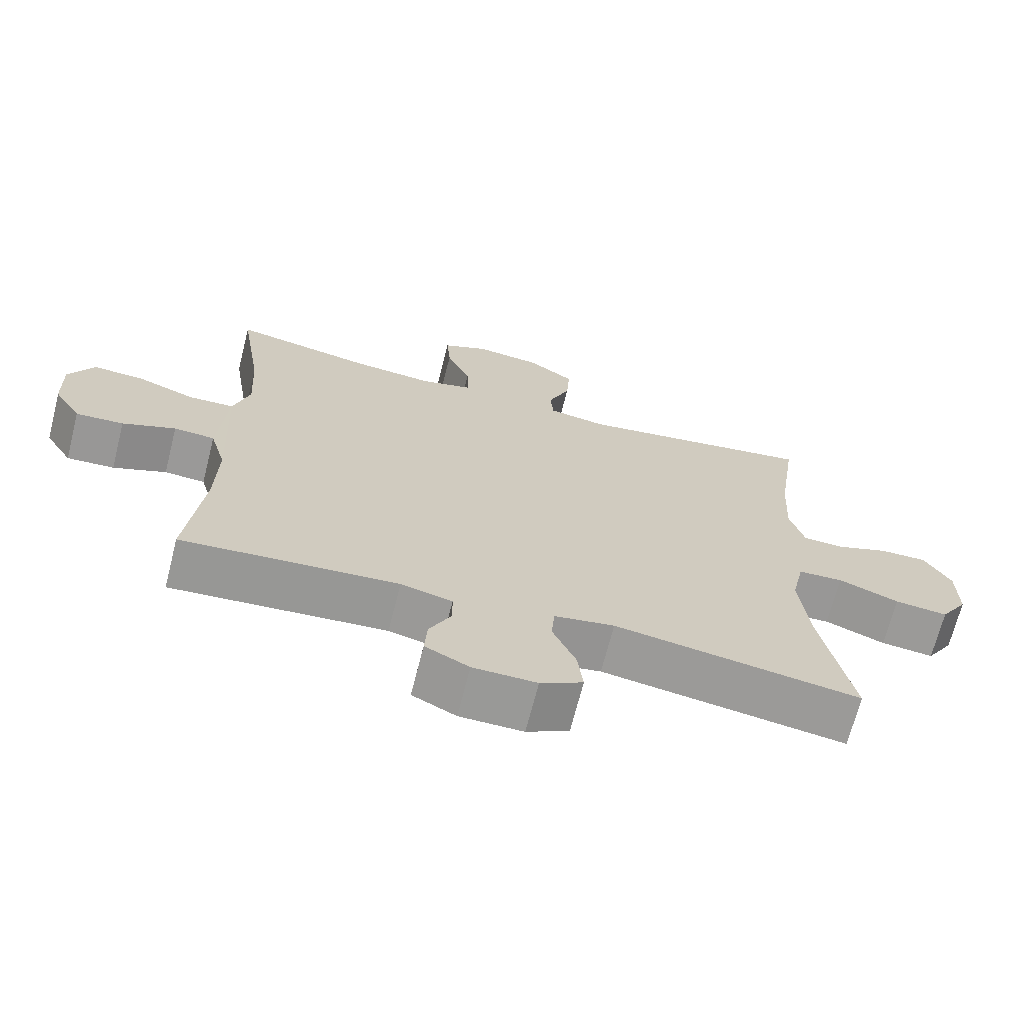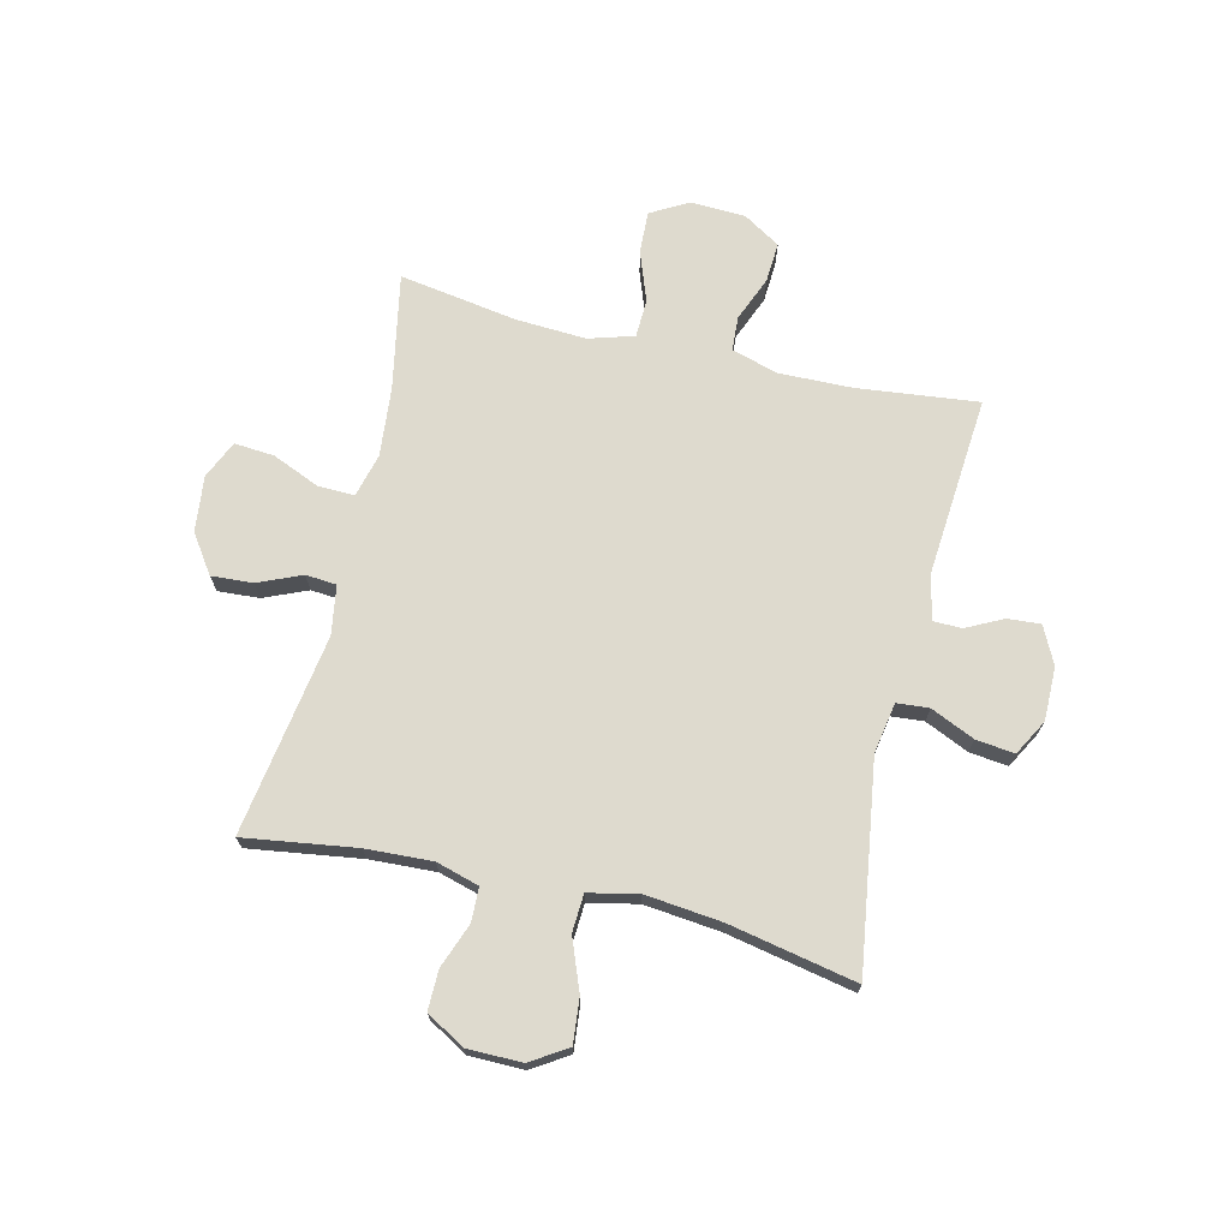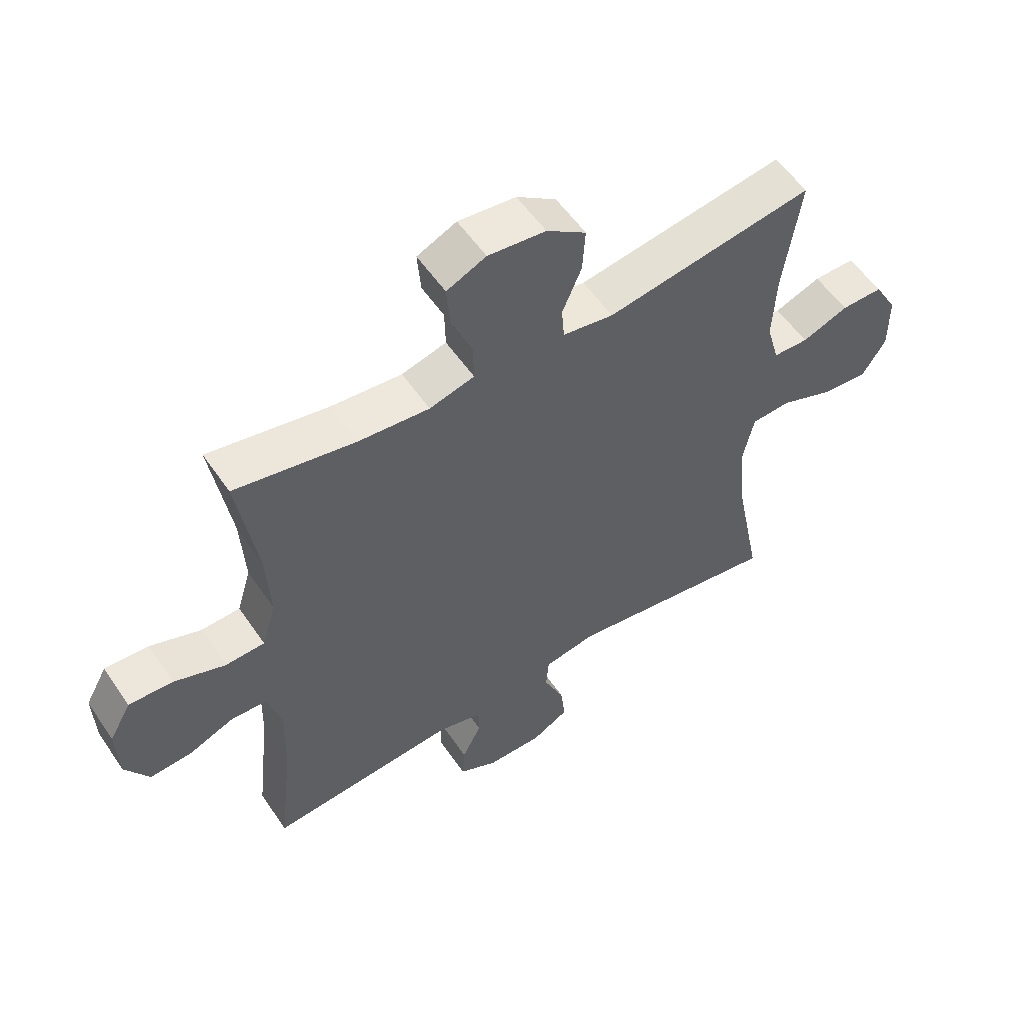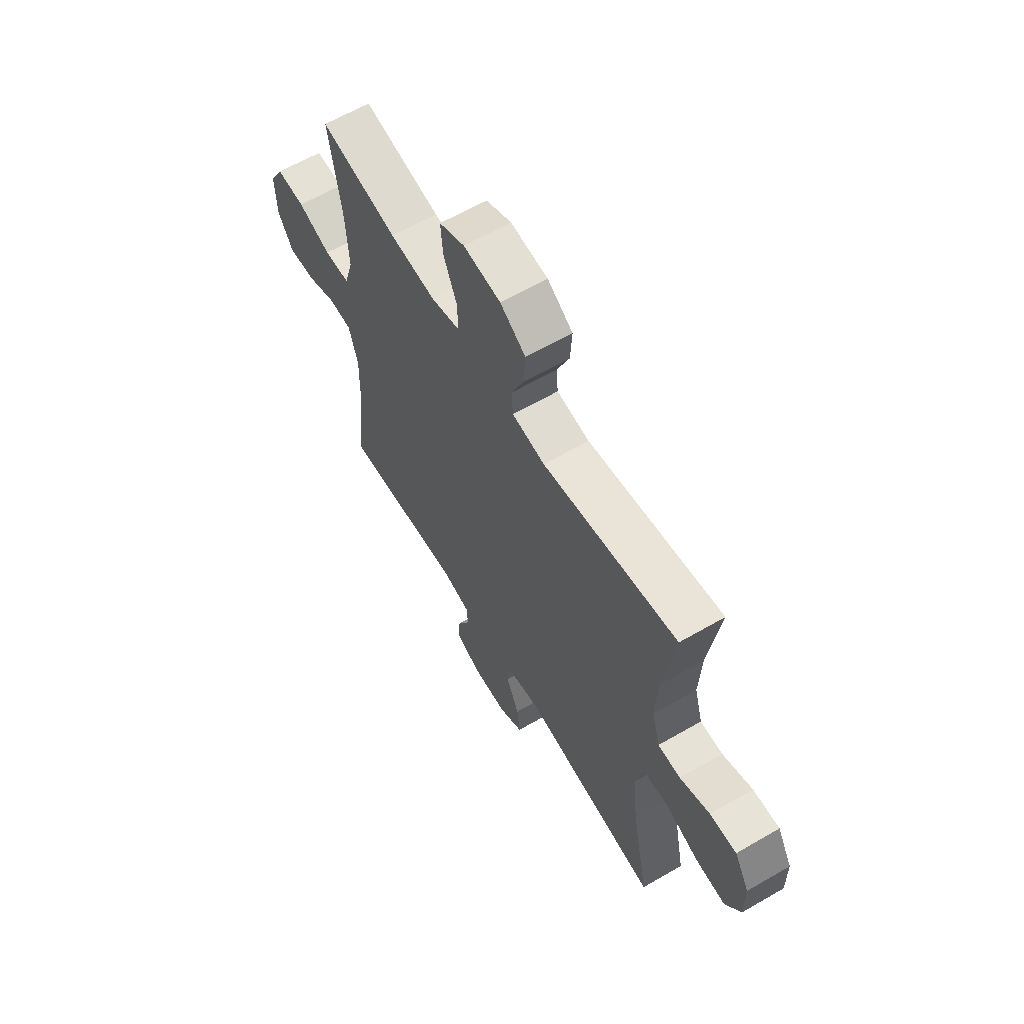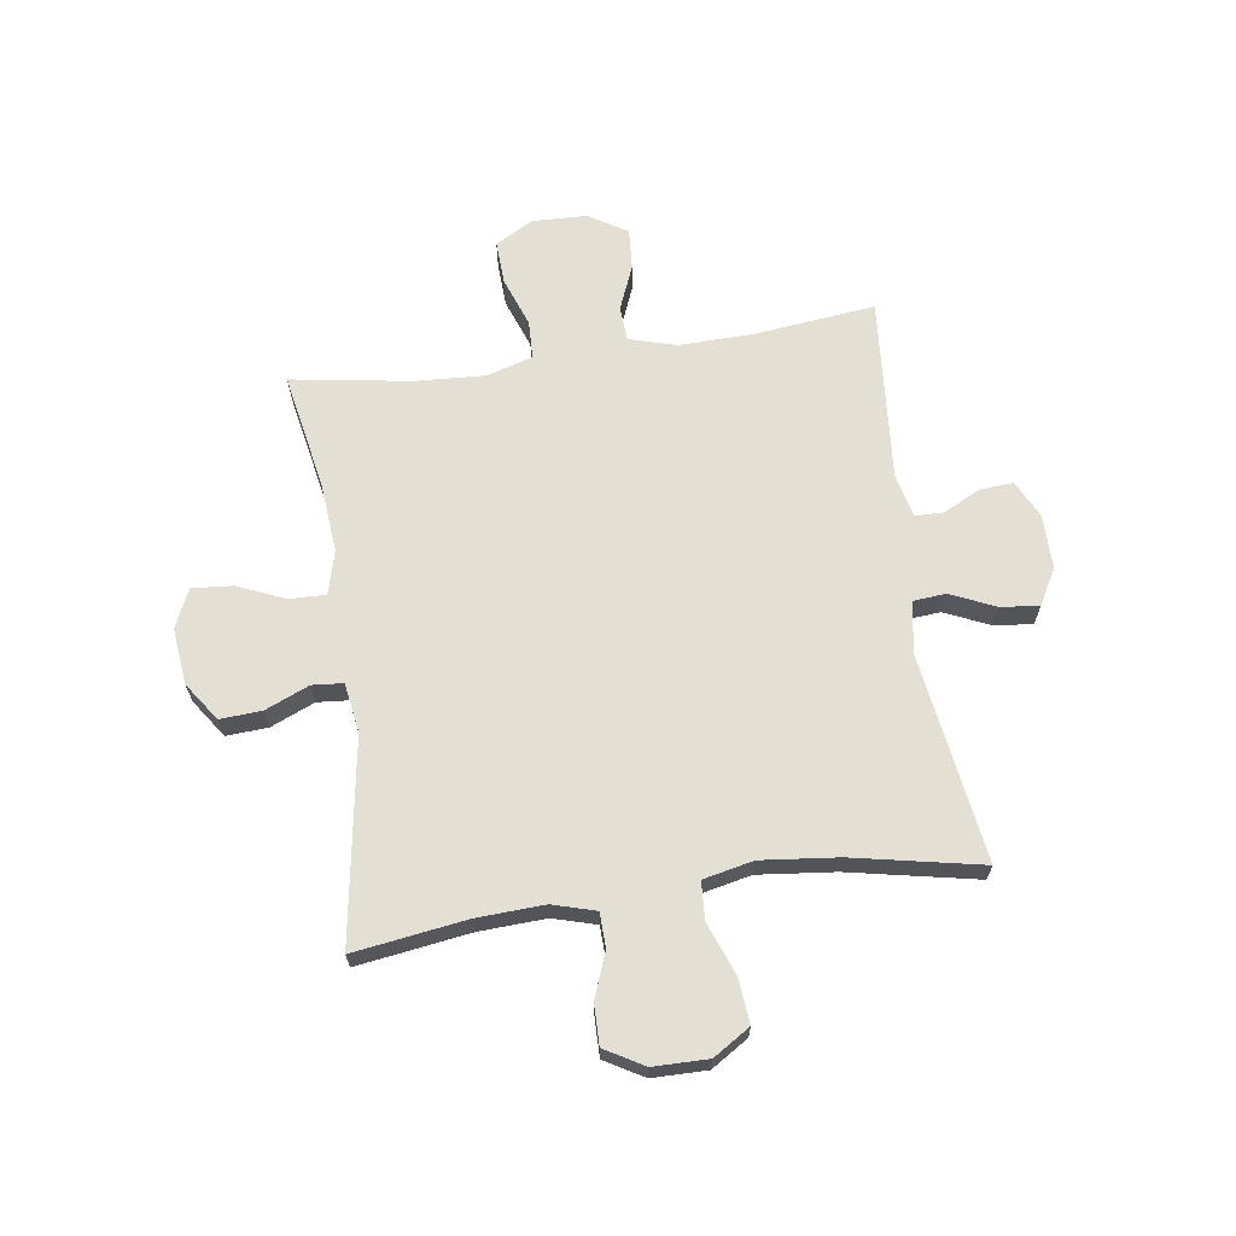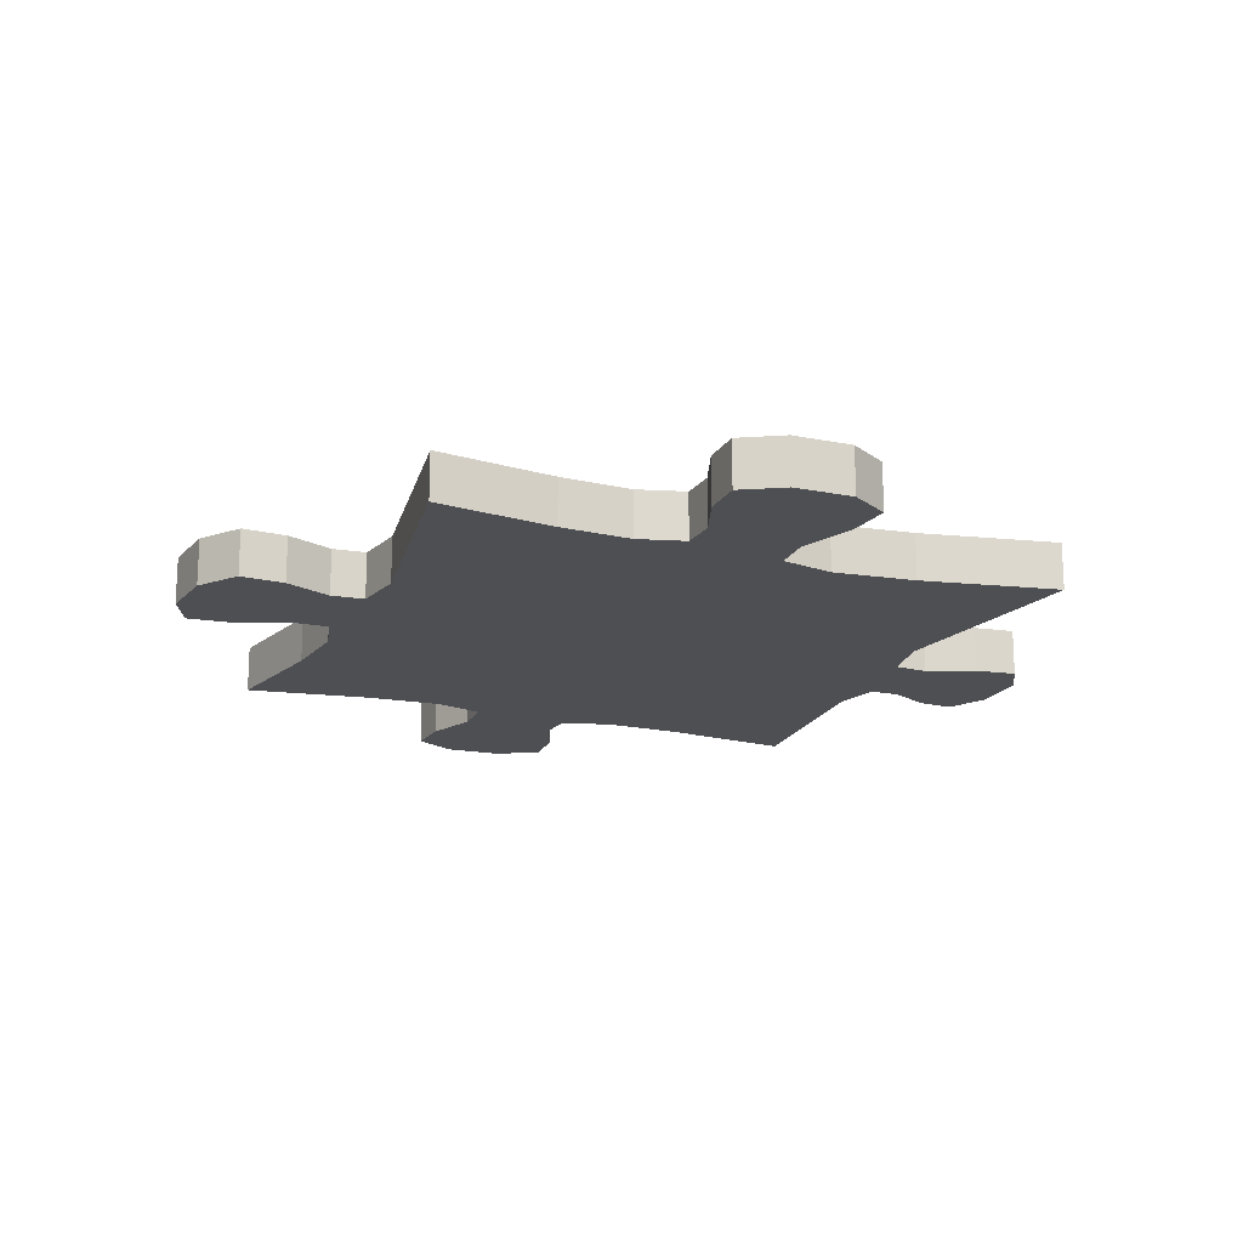
<metadata>
{"format":"obj","ext":"obj","renderer":"f3d","projection":"perspective","resolution":1024,"background":"white","views":[{"elev":-68.8,"azim":-14.2,"up":"+Z"},{"elev":71.2,"azim":103.4,"up":"+Y"},{"elev":55.3,"azim":-33.7,"up":"+Z"},{"elev":62.3,"azim":59.5,"up":"+Z"},{"elev":66.7,"azim":81.9,"up":"+Y"},{"elev":-17.6,"azim":67.7,"up":"+Y"}]}
</metadata>
<code>
o path5202
v -0.4602 0.0375 0.2895
v -0.4533 0.0375 0.1652
v -0.4774 0.0375 0.0849
v -0.5446 0.0375 0.08235
v -0.6317 0.0375 0.1142
v -0.7068 0.0375 0.118
v -0.744 0.0375 0.05148
v -0.7406 0.0375 -0.04513
v -0.6999 0.0375 -0.1112
v -0.6291 0.0375 -0.1068
v -0.5503 0.0375 -0.0747
v -0.4896 0.0375 -0.07835
v -0.4658 0.0375 -0.1616
v -0.4689 0.0375 -0.2897
v -0.4931 0.0375 -0.504
v -0.1721 0.0375 -0.4783
v -0.09562 0.0375 -0.4969
v -0.09504 0.0375 -0.5467
v -0.1276 0.0375 -0.6116
v -0.1318 0.0375 -0.6699
v -0.06629 0.0375 -0.7025
v 0.02845 0.0375 -0.7031
v 0.09162 0.0375 -0.6681
v 0.08353 0.0375 -0.5997
v 0.04891 0.0375 -0.5221
v 0.05366 0.0375 -0.4649
v 0.143 0.0375 -0.4494
v 0.5086 0.0375 -0.504
v 0.4634 0.0375 -0.278
v 0.449 0.0375 -0.1429
v 0.4681 0.0375 -0.05506
v 0.5349 0.0375 -0.05128
v 0.6249 0.0375 -0.08617
v 0.7042 0.0375 -0.09383
v 0.745 0.0375 -0.02948
v 0.7442 0.0375 0.06718
v 0.705 0.0375 0.1353
v 0.6344 0.0375 0.1344
v 0.5555 0.0375 0.1046
v 0.4954 0.0375 0.1066
v 0.4738 0.0375 0.1825
v 0.4797 0.0375 0.3003
v 0.5086 0.0375 0.4979
v 0.1535 0.0375 0.4417
v 0.06693 0.0375 0.4554
v 0.06255 0.0375 0.51
v 0.09535 0.0375 0.5872
v 0.1001 0.0375 0.6604
v 0.03266 0.0375 0.7069
v -0.06576 0.0375 0.7177
v -0.1328 0.0375 0.6872
v -0.1272 0.0375 0.6165
v -0.09172 0.0375 0.5324
v -0.09012 0.0375 0.4682
v -0.1668 0.0375 0.4479
v -0.2882 0.0375 0.459
v -0.4931 0.0375 0.4979
v -0.4602 -0.0375 0.2895
v -0.4533 -0.0375 0.1652
v -0.4774 -0.0375 0.0849
v -0.5446 -0.0375 0.08235
v -0.6317 -0.0375 0.1142
v -0.7068 -0.0375 0.118
v -0.744 -0.0375 0.05148
v -0.7406 -0.0375 -0.04513
v -0.6999 -0.0375 -0.1112
v -0.6291 -0.0375 -0.1068
v -0.5503 -0.0375 -0.0747
v -0.4896 -0.0375 -0.07835
v -0.4658 -0.0375 -0.1616
v -0.4689 -0.0375 -0.2897
v -0.4931 -0.0375 -0.504
v -0.1721 -0.0375 -0.4783
v -0.09562 -0.0375 -0.4969
v -0.09504 -0.0375 -0.5467
v -0.1276 -0.0375 -0.6116
v -0.1318 -0.0375 -0.6699
v -0.06629 -0.0375 -0.7025
v 0.02845 -0.0375 -0.7031
v 0.09162 -0.0375 -0.6681
v 0.08353 -0.0375 -0.5997
v 0.04891 -0.0375 -0.5221
v 0.05366 -0.0375 -0.4649
v 0.143 -0.0375 -0.4494
v 0.5086 -0.0375 -0.504
v 0.4634 -0.0375 -0.278
v 0.449 -0.0375 -0.1429
v 0.4681 -0.0375 -0.05506
v 0.5349 -0.0375 -0.05128
v 0.6249 -0.0375 -0.08617
v 0.7042 -0.0375 -0.09383
v 0.745 -0.0375 -0.02948
v 0.7442 -0.0375 0.06718
v 0.705 -0.0375 0.1353
v 0.6344 -0.0375 0.1344
v 0.5555 -0.0375 0.1046
v 0.4954 -0.0375 0.1066
v 0.4738 -0.0375 0.1825
v 0.4797 -0.0375 0.3003
v 0.5086 -0.0375 0.4979
v 0.1535 -0.0375 0.4417
v 0.06693 -0.0375 0.4554
v 0.06255 -0.0375 0.51
v 0.09535 -0.0375 0.5872
v 0.1001 -0.0375 0.6604
v 0.03266 -0.0375 0.7069
v -0.06576 -0.0375 0.7177
v -0.1328 -0.0375 0.6872
v -0.1272 -0.0375 0.6165
v -0.09172 -0.0375 0.5324
v -0.09012 -0.0375 0.4682
v -0.1668 -0.0375 0.4479
v -0.2882 -0.0375 0.459
v -0.4931 -0.0375 0.4979
v -0.7068 0.0375 0.118
v -0.7068 0.0375 0.118
v -0.744 0.0375 0.05148
v -0.7406 0.0375 -0.04513
v -0.6999 0.0375 -0.1112
v -0.6999 0.0375 -0.1112
v -0.6317 0.0375 0.1142
v -0.6291 0.0375 -0.1068
v -0.5446 0.0375 0.08235
v -0.5503 0.0375 -0.0747
v -0.4896 0.0375 -0.07835
v -0.4896 0.0375 -0.07835
v -0.4774 0.0375 0.0849
v -0.4774 0.0375 0.0849
v -0.4658 0.0375 -0.1616
v -0.4689 0.0375 -0.2897
v -0.4931 0.0375 -0.504
v -0.4931 0.0375 -0.504
v -0.4931 0.0375 0.4979
v -0.4931 0.0375 0.4979
v -0.4602 0.0375 0.2895
v -0.4533 0.0375 0.1652
v -0.2882 0.0375 0.459
v -0.1721 0.0375 -0.4783
v -0.1668 0.0375 0.4479
v -0.09562 0.0375 -0.4969
v -0.09562 0.0375 -0.4969
v -0.09012 0.0375 0.4682
v -0.09012 0.0375 0.4682
v -0.06576 0.0375 0.7177
v -0.1328 0.0375 0.6872
v -0.1328 0.0375 0.6872
v -0.1272 0.0375 0.6165
v -0.1276 0.0375 -0.6116
v -0.1318 0.0375 -0.6699
v -0.1318 0.0375 -0.6699
v -0.06629 0.0375 -0.7025
v -0.09504 0.0375 -0.5467
v -0.09172 0.0375 0.5324
v 0.02845 0.0375 -0.7031
v 0.03266 0.0375 0.7069
v 0.09162 0.0375 -0.6681
v 0.09162 0.0375 -0.6681
v 0.1001 0.0375 0.6604
v 0.04891 0.0375 -0.5221
v 0.05366 0.0375 -0.4649
v 0.05366 0.0375 -0.4649
v 0.08353 0.0375 -0.5997
v 0.06693 0.0375 0.4554
v 0.06693 0.0375 0.4554
v 0.06255 0.0375 0.51
v 0.143 0.0375 -0.4494
v 0.09535 0.0375 0.5872
v 0.1535 0.0375 0.4417
v 0.5086 0.0375 0.4979
v 0.5086 0.0375 0.4979
v 0.4738 0.0375 0.1825
v 0.4797 0.0375 0.3003
v 0.449 0.0375 -0.1429
v 0.4681 0.0375 -0.05506
v 0.4681 0.0375 -0.05506
v 0.4634 0.0375 -0.278
v 0.5349 0.0375 -0.05128
v 0.4954 0.0375 0.1066
v 0.4954 0.0375 0.1066
v 0.5086 0.0375 -0.504
v 0.5086 0.0375 -0.504
v 0.5555 0.0375 0.1046
v 0.6249 0.0375 -0.08617
v 0.6344 0.0375 0.1344
v 0.7042 0.0375 -0.09383
v 0.7042 0.0375 -0.09383
v 0.705 0.0375 0.1353
v 0.705 0.0375 0.1353
v 0.745 0.0375 -0.02948
v 0.7442 0.0375 0.06718
v -0.7068 -0.0375 0.118
v -0.7068 -0.0375 0.118
v -0.744 -0.0375 0.05148
v -0.7406 -0.0375 -0.04513
v -0.6999 -0.0375 -0.1112
v -0.6999 -0.0375 -0.1112
v -0.6317 -0.0375 0.1142
v -0.6291 -0.0375 -0.1068
v -0.5446 -0.0375 0.08235
v -0.5503 -0.0375 -0.0747
v -0.4896 -0.0375 -0.07835
v -0.4896 -0.0375 -0.07835
v -0.4774 -0.0375 0.0849
v -0.4774 -0.0375 0.0849
v -0.4658 -0.0375 -0.1616
v -0.4689 -0.0375 -0.2897
v -0.4931 -0.0375 -0.504
v -0.4931 -0.0375 -0.504
v -0.4931 -0.0375 0.4979
v -0.4931 -0.0375 0.4979
v -0.4602 -0.0375 0.2895
v -0.4533 -0.0375 0.1652
v -0.2882 -0.0375 0.459
v -0.1721 -0.0375 -0.4783
v -0.1668 -0.0375 0.4479
v -0.09562 -0.0375 -0.4969
v -0.09562 -0.0375 -0.4969
v -0.09012 -0.0375 0.4682
v -0.09012 -0.0375 0.4682
v -0.06576 -0.0375 0.7177
v -0.1328 -0.0375 0.6872
v -0.1328 -0.0375 0.6872
v -0.1272 -0.0375 0.6165
v -0.1276 -0.0375 -0.6116
v -0.1318 -0.0375 -0.6699
v -0.1318 -0.0375 -0.6699
v -0.06629 -0.0375 -0.7025
v -0.09504 -0.0375 -0.5467
v -0.09172 -0.0375 0.5324
v 0.02845 -0.0375 -0.7031
v 0.03266 -0.0375 0.7069
v 0.09162 -0.0375 -0.6681
v 0.09162 -0.0375 -0.6681
v 0.1001 -0.0375 0.6604
v 0.04891 -0.0375 -0.5221
v 0.05366 -0.0375 -0.4649
v 0.05366 -0.0375 -0.4649
v 0.08353 -0.0375 -0.5997
v 0.06693 -0.0375 0.4554
v 0.06693 -0.0375 0.4554
v 0.06255 -0.0375 0.51
v 0.143 -0.0375 -0.4494
v 0.09535 -0.0375 0.5872
v 0.1535 -0.0375 0.4417
v 0.5086 -0.0375 0.4979
v 0.5086 -0.0375 0.4979
v 0.4738 -0.0375 0.1825
v 0.4797 -0.0375 0.3003
v 0.449 -0.0375 -0.1429
v 0.4681 -0.0375 -0.05506
v 0.4681 -0.0375 -0.05506
v 0.4634 -0.0375 -0.278
v 0.5349 -0.0375 -0.05128
v 0.4954 -0.0375 0.1066
v 0.4954 -0.0375 0.1066
v 0.5086 -0.0375 -0.504
v 0.5086 -0.0375 -0.504
v 0.5555 -0.0375 0.1046
v 0.6249 -0.0375 -0.08617
v 0.6344 -0.0375 0.1344
v 0.7042 -0.0375 -0.09383
v 0.7042 -0.0375 -0.09383
v 0.705 -0.0375 0.1353
v 0.705 -0.0375 0.1353
v 0.745 -0.0375 -0.02948
v 0.7442 -0.0375 0.06718
f 220 223 231
f 250 239 249
f 203 199 201
f 224 227 228
f 232 238 230
f 236 203 205
f 215 239 218
f 234 231 243
f 211 213 209
f 230 228 227
f 216 236 214
f 235 228 238
f 236 212 203
f 223 220 221
f 231 229 243
f 236 216 235
f 239 215 212
f 211 215 213
f 248 244 247
f 225 227 224
f 259 258 253
f 238 228 230
f 214 206 207
f 250 244 239
f 243 229 241
f 249 239 236
f 205 203 201
f 241 218 239
f 241 229 218
f 252 249 242
f 198 197 194
f 201 199 200
f 228 235 216
f 242 249 236
f 244 248 245
f 258 259 260
f 253 254 250
f 198 194 195
f 247 244 250
f 229 231 223
f 263 260 266
f 254 247 250
f 236 239 212
f 199 197 200
f 260 259 266
f 212 215 211
f 214 236 205
f 265 266 259
f 193 197 191
f 252 242 256
f 194 197 193
f 261 265 259
f 253 258 254
f 200 197 198
f 214 205 206
f 116 7 64 192
f 7 8 65 64
f 8 120 196 65
f 5 6 63 62
f 9 10 67 66
f 4 5 62 61
f 10 11 68 67
f 11 126 202 68
f 128 4 61 204
f 12 13 70 69
f 14 132 208 71
f 134 1 58 210
f 2 3 60 59
f 13 14 71 70
f 1 2 59 58
f 56 57 114 113
f 15 16 73 72
f 55 56 113 112
f 16 141 217 73
f 143 55 112 219
f 50 146 222 107
f 51 52 109 108
f 19 150 226 76
f 20 21 78 77
f 18 19 76 75
f 52 53 110 109
f 17 18 75 74
f 53 54 111 110
f 21 22 79 78
f 49 50 107 106
f 22 157 233 79
f 48 49 106 105
f 25 161 237 82
f 24 25 82 81
f 23 24 81 80
f 164 46 103 240
f 26 27 84 83
f 47 48 105 104
f 46 47 104 103
f 44 45 102 101
f 170 44 101 246
f 41 42 99 98
f 30 175 251 87
f 29 30 87 86
f 31 32 89 88
f 179 41 98 255
f 181 29 86 257
f 27 28 85 84
f 42 43 100 99
f 39 40 97 96
f 32 33 90 89
f 38 39 96 95
f 33 186 262 90
f 188 38 95 264
f 34 35 92 91
f 36 37 94 93
f 35 36 93 92
f 144 155 147
f 174 173 163
f 127 125 123
f 148 152 151
f 156 154 162
f 160 129 127
f 139 142 163
f 158 167 155
f 135 133 137
f 154 151 152
f 140 138 160
f 159 162 152
f 160 127 136
f 147 145 144
f 155 167 153
f 160 159 140
f 163 136 139
f 135 137 139
f 172 171 168
f 149 148 151
f 183 177 182
f 162 154 152
f 138 131 130
f 174 163 168
f 167 165 153
f 173 160 163
f 129 125 127
f 165 163 142
f 165 142 153
f 176 166 173
f 122 118 121
f 125 124 123
f 152 140 159
f 166 160 173
f 168 169 172
f 182 184 183
f 177 174 178
f 122 119 118
f 171 174 168
f 153 147 155
f 187 190 184
f 178 174 171
f 160 136 163
f 123 124 121
f 184 190 183
f 136 135 139
f 138 129 160
f 189 183 190
f 117 115 121
f 176 180 166
f 118 117 121
f 185 183 189
f 177 178 182
f 124 122 121
f 138 130 129

</code>
